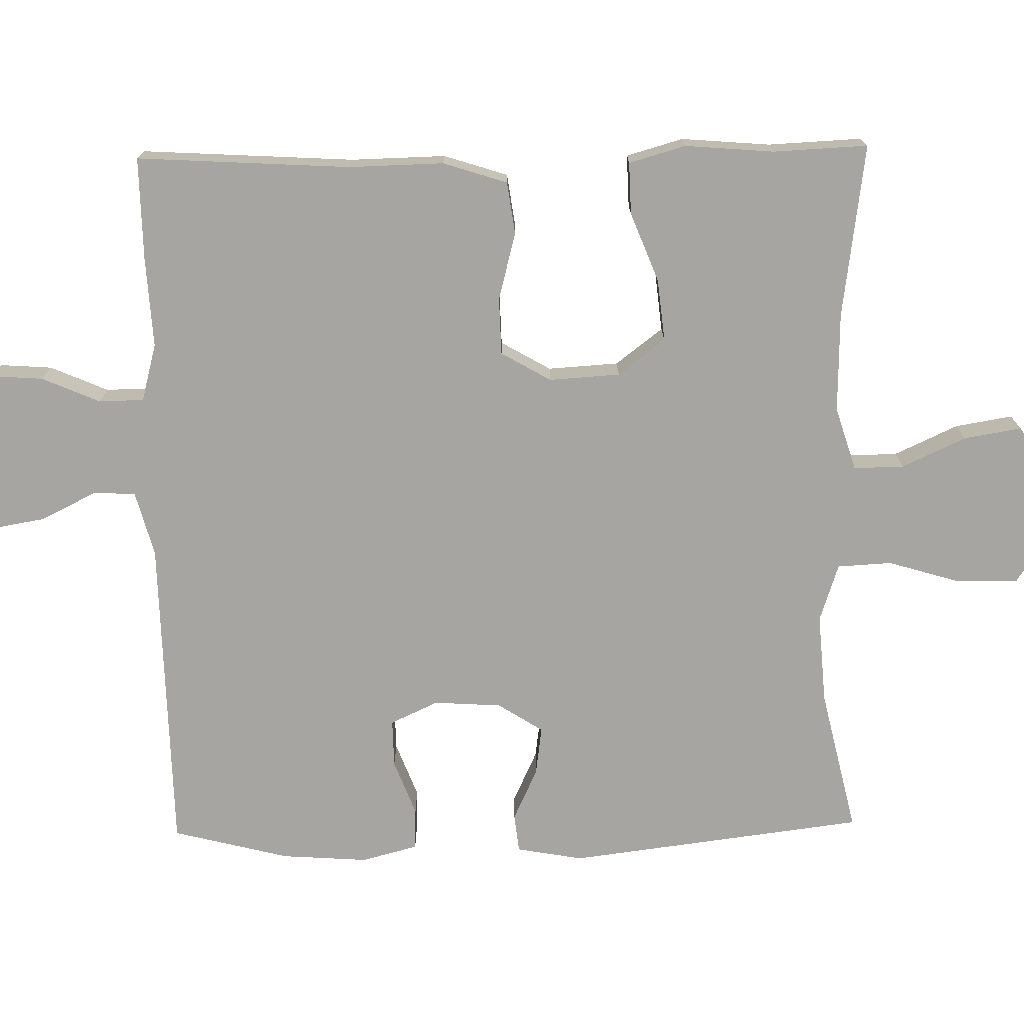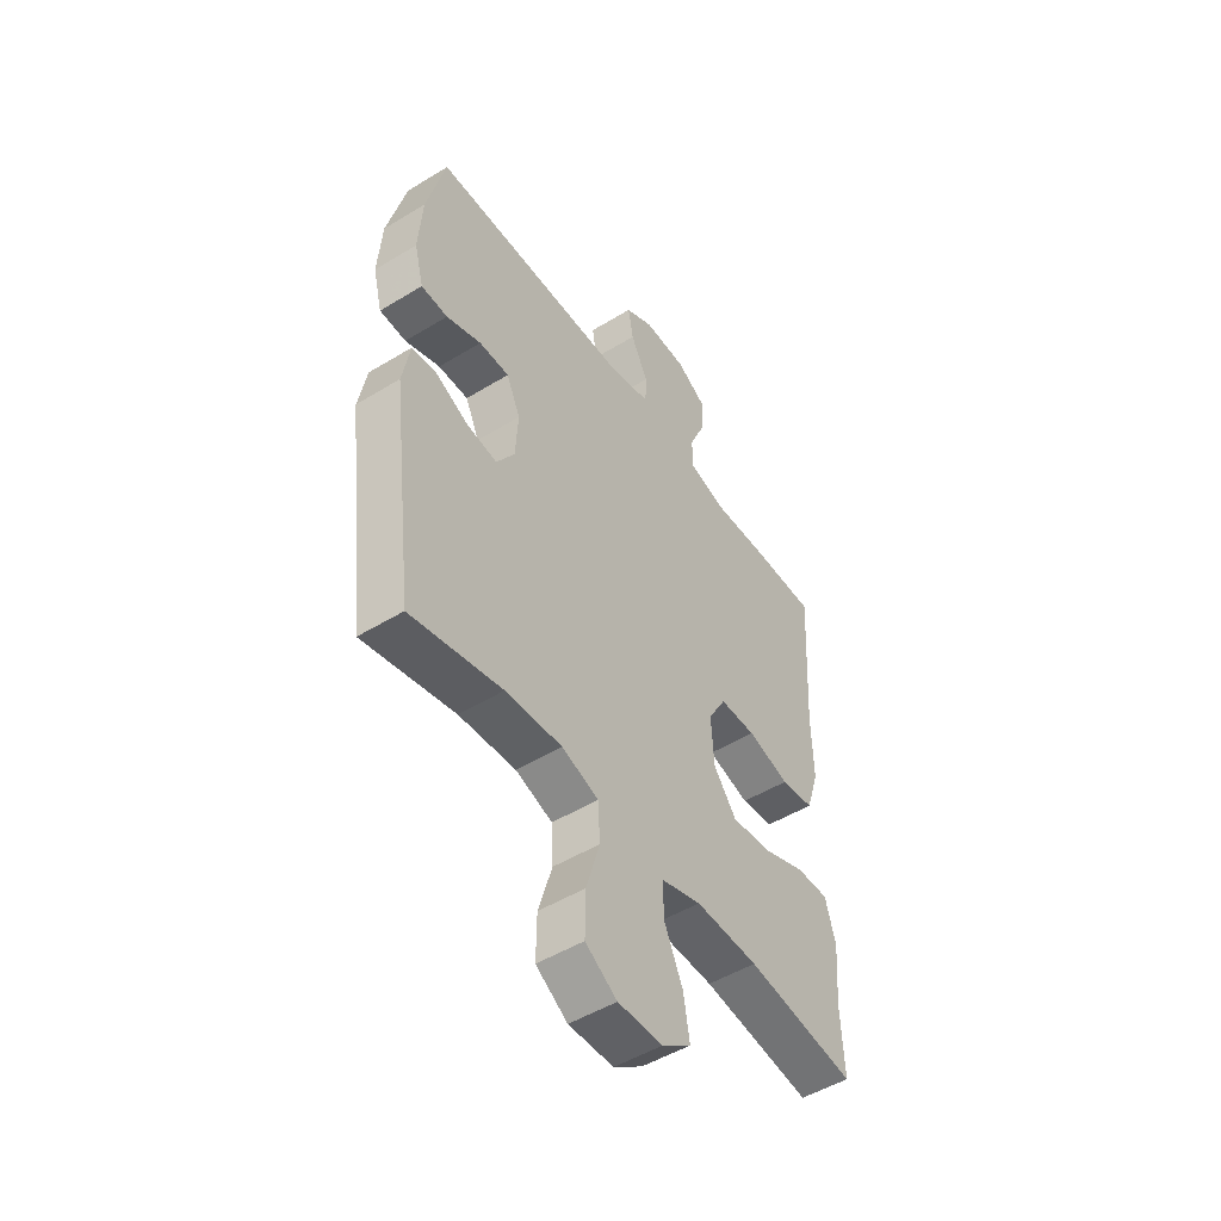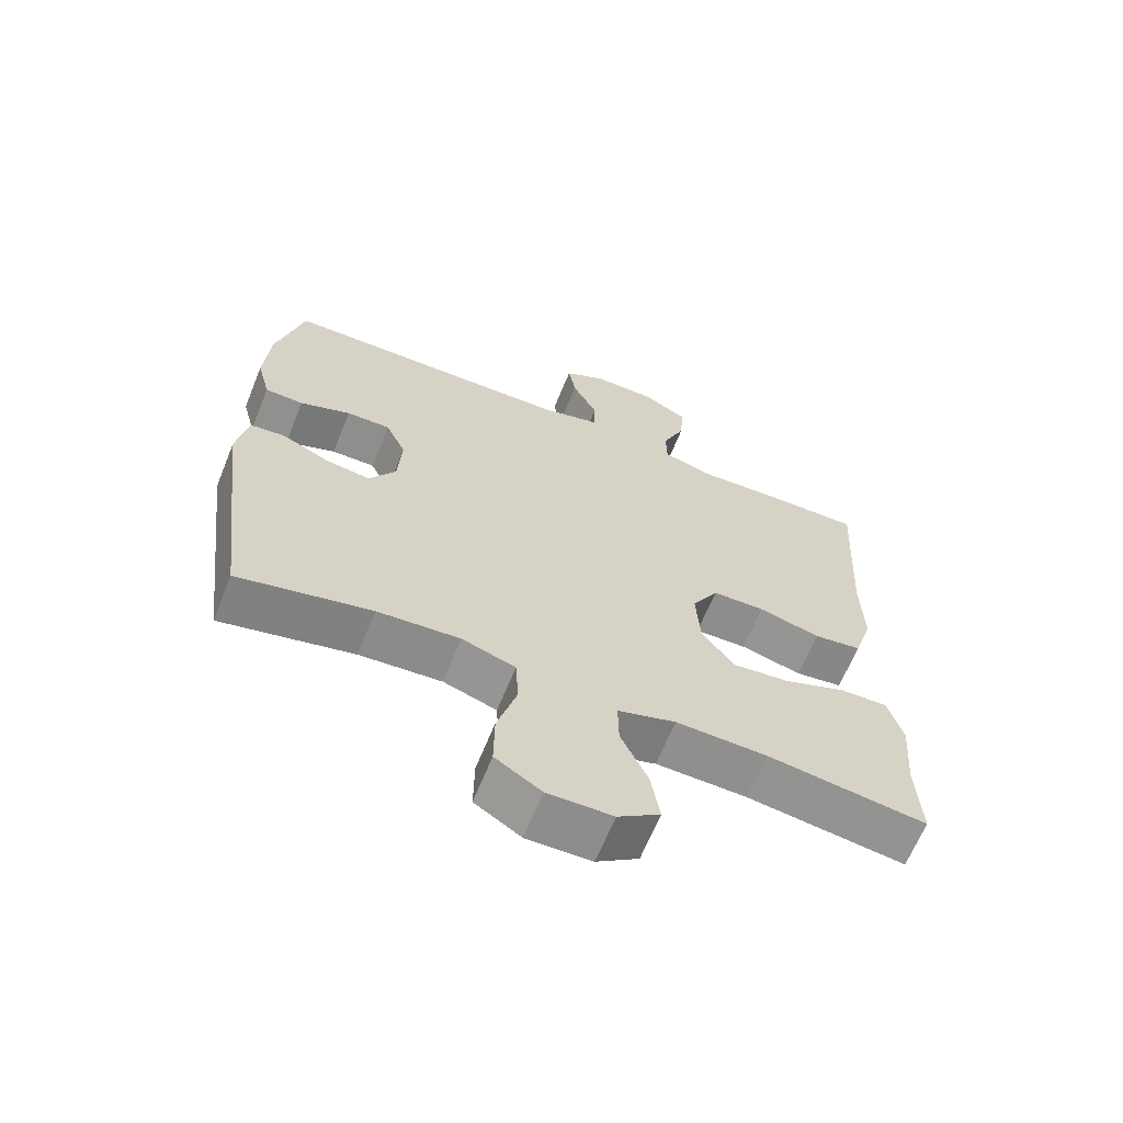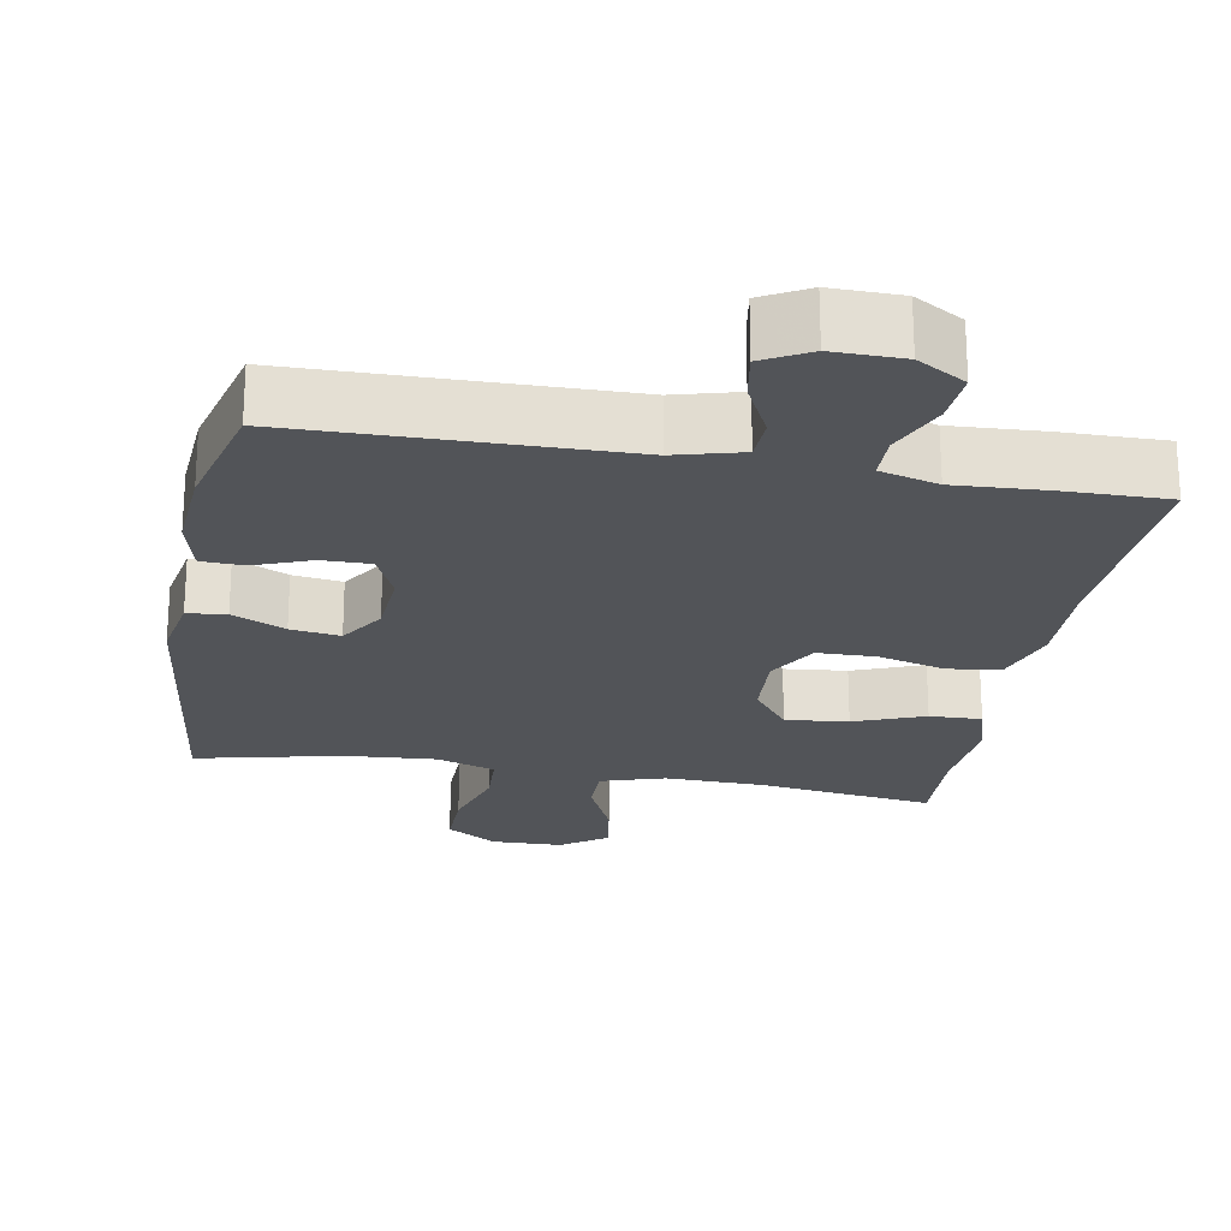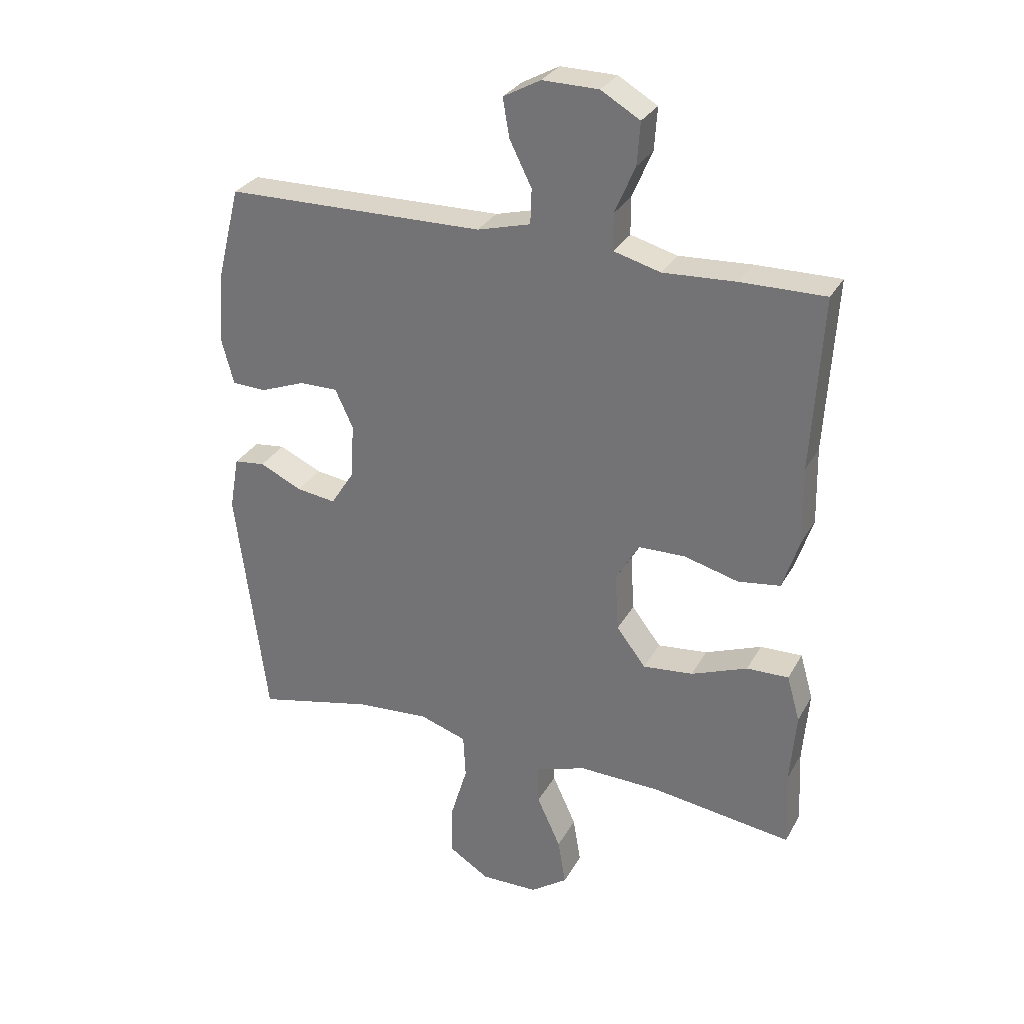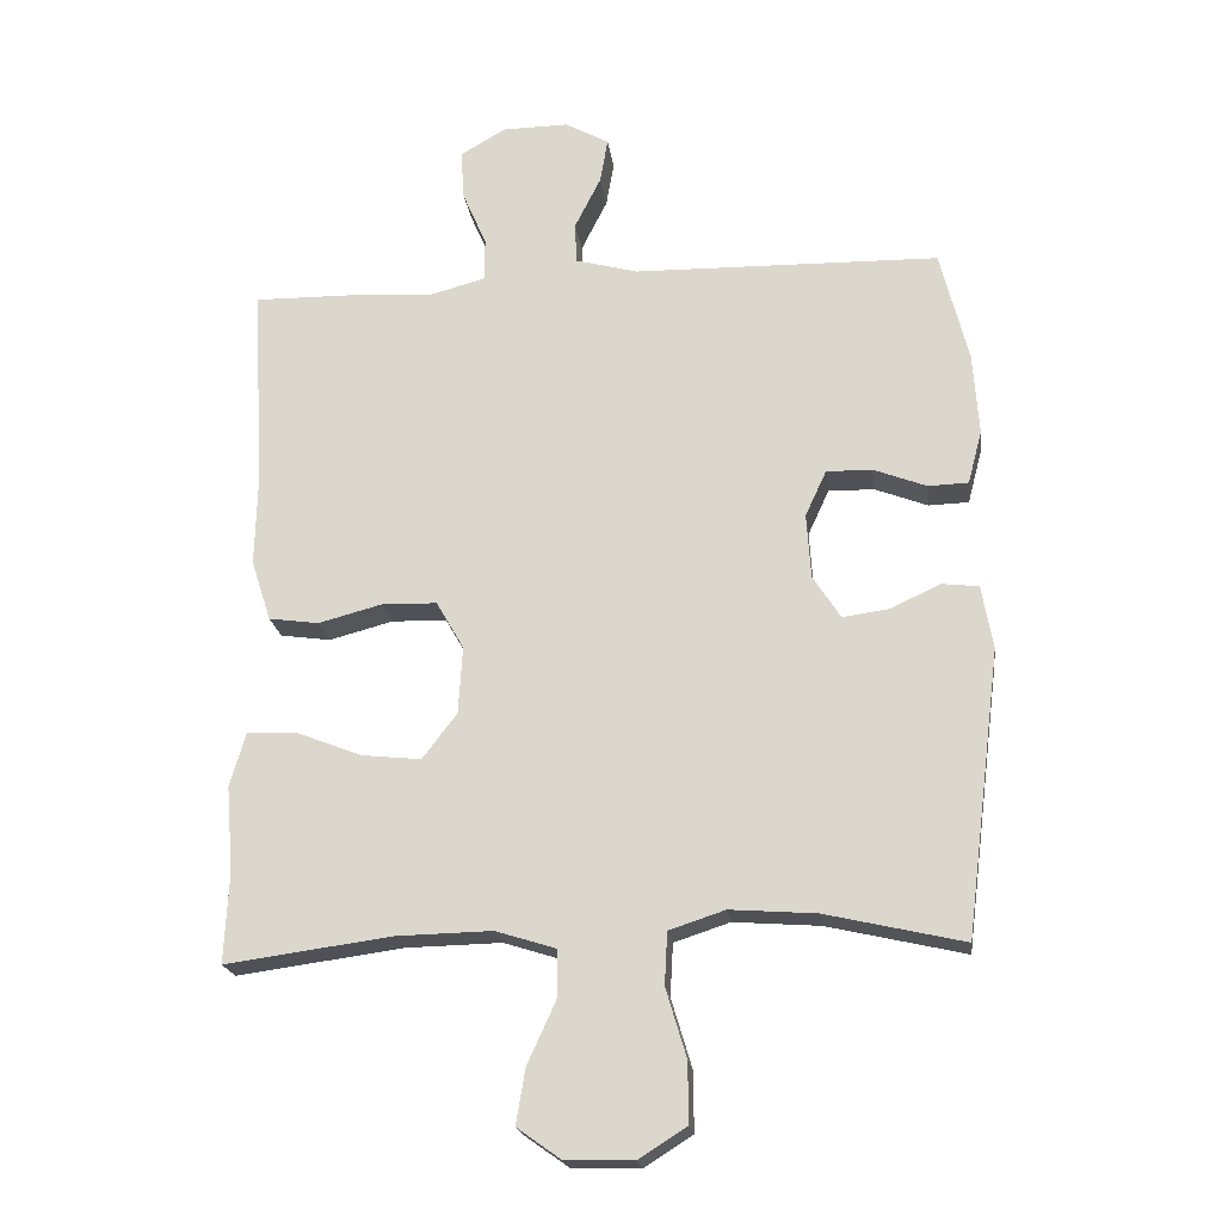
<metadata>
{"format":"obj","ext":"obj","renderer":"f3d","projection":"perspective","resolution":1024,"background":"white","views":[{"elev":-73.8,"azim":91.0,"up":"+Y"},{"elev":-50.0,"azim":-56.1,"up":"+Z"},{"elev":-65.0,"azim":-22.0,"up":"+Z"},{"elev":-22.8,"azim":-10.3,"up":"+Y"},{"elev":30.0,"azim":24.4,"up":"+Z"},{"elev":-20.5,"azim":-172.6,"up":"+Z"}]}
</metadata>
<code>
v 0.5 0.07 0.5
v 0.483 0.07 0.21
v 0.486 0.07 0.081
v 0.458 0.07 -0.006
v 0.387 0.07 -0.016
v 0.296 0.07 0.008
v 0.218 0.07 0.006
v 0.179 0.07 -0.062
v 0.185 0.07 -0.158
v 0.234 0.07 -0.222
v 0.318 0.07 -0.213
v 0.412 0.07 -0.176
v 0.482 0.07 -0.174
v 0.504 0.07 -0.251
v 0.494 0.07 -0.372
v 0.5 0.07 -0.5
v 0.264 0.07 -0.468
v 0.129 0.07 -0.465
v 0.043 0.07 -0.492
v 0.044 0.07 -0.56
v 0.084 0.07 -0.647
v 0.097 0.07 -0.725
v 0.035 0.07 -0.769
v -0.061 0.07 -0.771
v -0.129 0.07 -0.728
v -0.128 0.07 -0.643
v -0.099 0.07 -0.546
v -0.103 0.07 -0.472
v -0.182 0.07 -0.446
v -0.304 0.07 -0.455
v -0.5 0.07 -0.5
v -0.551 0.07 -0.096
v -0.535 0.07 -0.006
v -0.483 0.07 0
v -0.412 0.07 -0.033
v -0.346 0.07 -0.042
v -0.307 0.07 0.019
v -0.301 0.07 0.111
v -0.331 0.07 0.176
v -0.396 0.07 0.175
v -0.471 0.07 0.146
v -0.528 0.07 0.148
v -0.548 0.07 0.224
v -0.54 0.07 0.341
v -0.5 0.07 0.5
v -0.066 0.07 0.508
v 0.023 0.07 0.532
v 0.025 0.07 0.59
v -0.012 0.07 0.664
v -0.023 0.07 0.728
v 0.039 0.07 0.762
v 0.133 0.07 0.761
v 0.198 0.07 0.723
v 0.193 0.07 0.652
v 0.159 0.07 0.573
v 0.16 0.07 0.512
v 0.238 0.07 0.491
v 0.36 0.07 0.498
v 0.5 0 0.5
v 0.483 0 0.21
v 0.486 0 0.081
v 0.458 0 -0.006
v 0.387 0 -0.016
v 0.296 0 0.008
v 0.218 0 0.006
v 0.179 0 -0.062
v 0.185 0 -0.158
v 0.234 0 -0.222
v 0.318 0 -0.213
v 0.412 0 -0.176
v 0.482 0 -0.174
v 0.504 0 -0.251
v 0.494 0 -0.372
v 0.5 0 -0.5
v 0.264 0 -0.468
v 0.129 0 -0.465
v 0.043 0 -0.492
v 0.044 0 -0.56
v 0.084 0 -0.647
v 0.097 0 -0.725
v 0.035 0 -0.769
v -0.061 0 -0.771
v -0.129 0 -0.728
v -0.128 0 -0.643
v -0.099 0 -0.546
v -0.103 0 -0.472
v -0.182 0 -0.446
v -0.304 0 -0.455
v -0.5 0 -0.5
v -0.551 0 -0.096
v -0.535 0 -0.006
v -0.483 0 0
v -0.412 0 -0.033
v -0.346 0 -0.042
v -0.307 0 0.019
v -0.301 0 0.111
v -0.331 0 0.176
v -0.396 0 0.175
v -0.471 0 0.146
v -0.528 0 0.148
v -0.548 0 0.224
v -0.54 0 0.341
v -0.5 0 0.5
v -0.066 0 0.508
v 0.023 0 0.532
v 0.025 0 0.59
v -0.012 0 0.664
v -0.023 0 0.728
v 0.039 0 0.762
v 0.133 0 0.761
v 0.198 0 0.723
v 0.193 0 0.652
v 0.159 0 0.573
v 0.16 0 0.512
v 0.238 0 0.491
v 0.36 0 0.498
f 57 58 1 2
f 56 57 2 3
f 52 53 54 55
f 52 55 56
f 51 52 56
f 48 49 50 51
f 47 48 51 56
f 46 47 56 3
f 40 41 42 43
f 39 40 43 44
f 32 33 34 35
f 30 31 32 35
f 29 30 35 36
f 28 29 36 37
f 24 25 26 27
f 24 27 28
f 23 24 28
f 20 21 22 23
f 19 20 23 28
f 18 19 28 37
f 15 16 17
f 11 12 13 14
f 10 11 14 15
f 3 4 5 6
f 3 6 7
f 46 3 7
f 39 44 45 46
f 38 39 46 7
f 37 38 7 8
f 18 37 8 9
f 10 15 17 18
f 9 10 18
f 60 59 116 115
f 61 60 115 114
f 113 112 111 110
f 114 113 110
f 114 110 109
f 109 108 107 106
f 114 109 106 105
f 61 114 105 104
f 101 100 99 98
f 102 101 98 97
f 93 92 91 90
f 93 90 89 88
f 94 93 88 87
f 95 94 87 86
f 85 84 83 82
f 86 85 82
f 86 82 81
f 81 80 79 78
f 86 81 78 77
f 95 86 77 76
f 75 74 73
f 72 71 70 69
f 73 72 69 68
f 64 63 62 61
f 65 64 61
f 65 61 104
f 104 103 102 97
f 65 104 97 96
f 66 65 96 95
f 67 66 95 76
f 76 75 73 68
f 76 68 67
f 1 59 60 2
f 2 60 61 3
f 3 61 62 4
f 4 62 63 5
f 5 63 64 6
f 6 64 65 7
f 7 65 66 8
f 8 66 67 9
f 9 67 68 10
f 10 68 69 11
f 11 69 70 12
f 12 70 71 13
f 13 71 72 14
f 14 72 73 15
f 15 73 74 16
f 16 74 75 17
f 17 75 76 18
f 18 76 77 19
f 19 77 78 20
f 20 78 79 21
f 21 79 80 22
f 22 80 81 23
f 23 81 82 24
f 24 82 83 25
f 25 83 84 26
f 26 84 85 27
f 27 85 86 28
f 28 86 87 29
f 29 87 88 30
f 30 88 89 31
f 31 89 90 32
f 32 90 91 33
f 33 91 92 34
f 34 92 93 35
f 35 93 94 36
f 36 94 95 37
f 37 95 96 38
f 38 96 97 39
f 39 97 98 40
f 40 98 99 41
f 41 99 100 42
f 42 100 101 43
f 43 101 102 44
f 44 102 103 45
f 45 103 104 46
f 46 104 105 47
f 47 105 106 48
f 48 106 107 49
f 49 107 108 50
f 50 108 109 51
f 51 109 110 52
f 52 110 111 53
f 53 111 112 54
f 54 112 113 55
f 55 113 114 56
f 56 114 115 57
f 57 115 116 58
f 58 116 59 1

</code>
